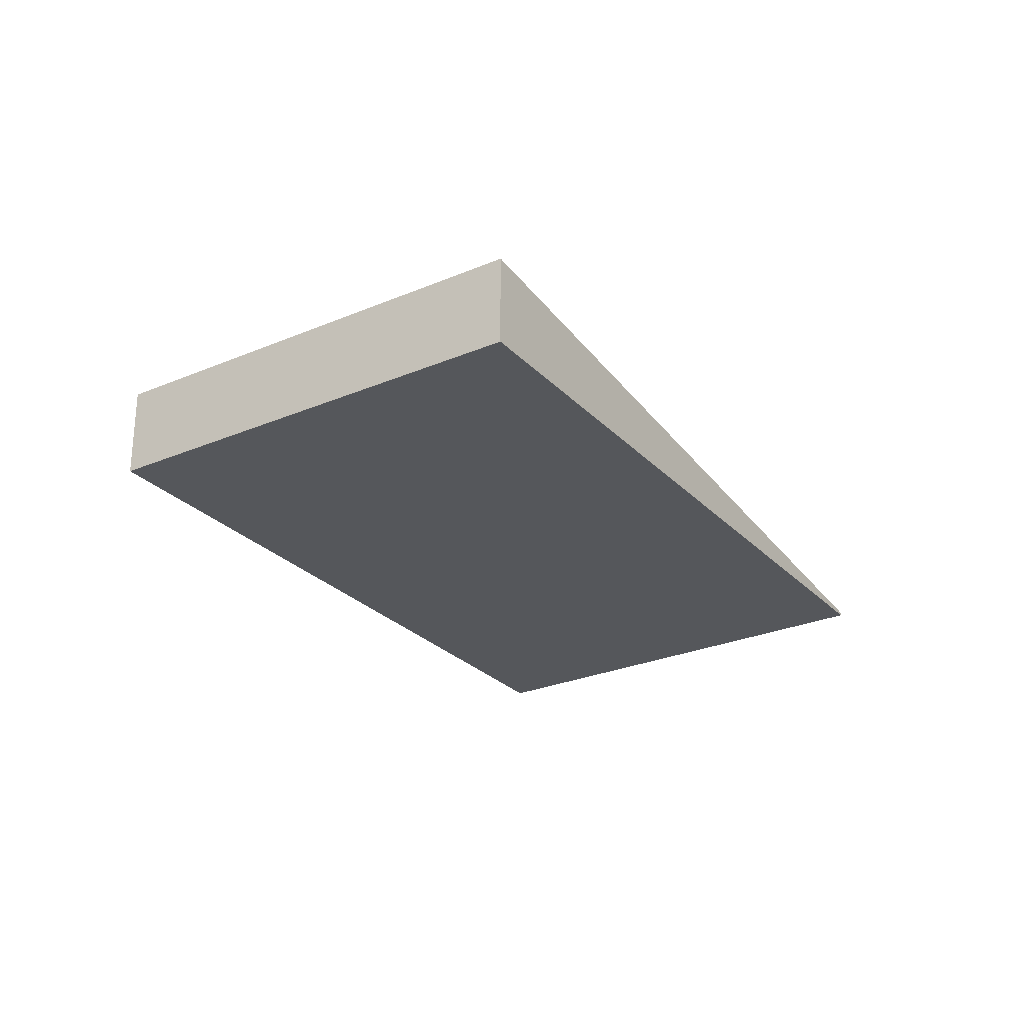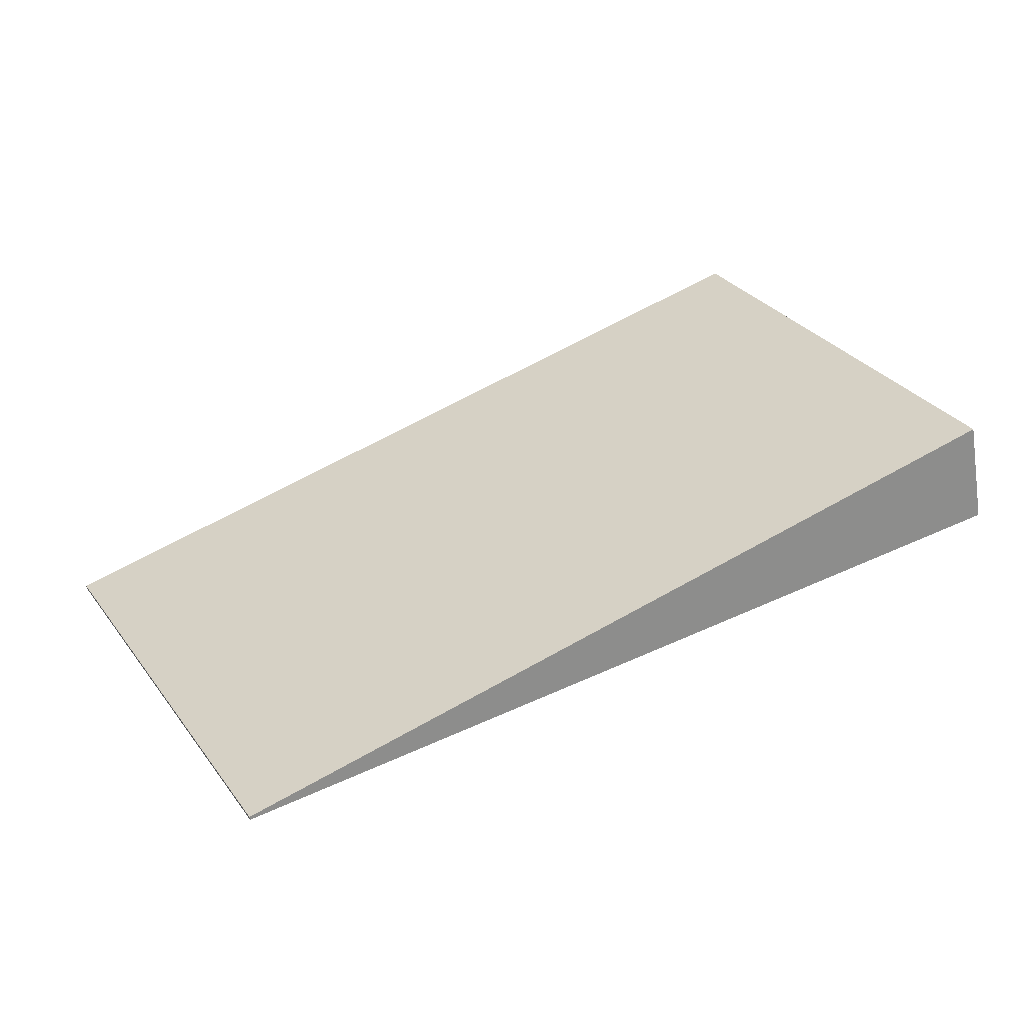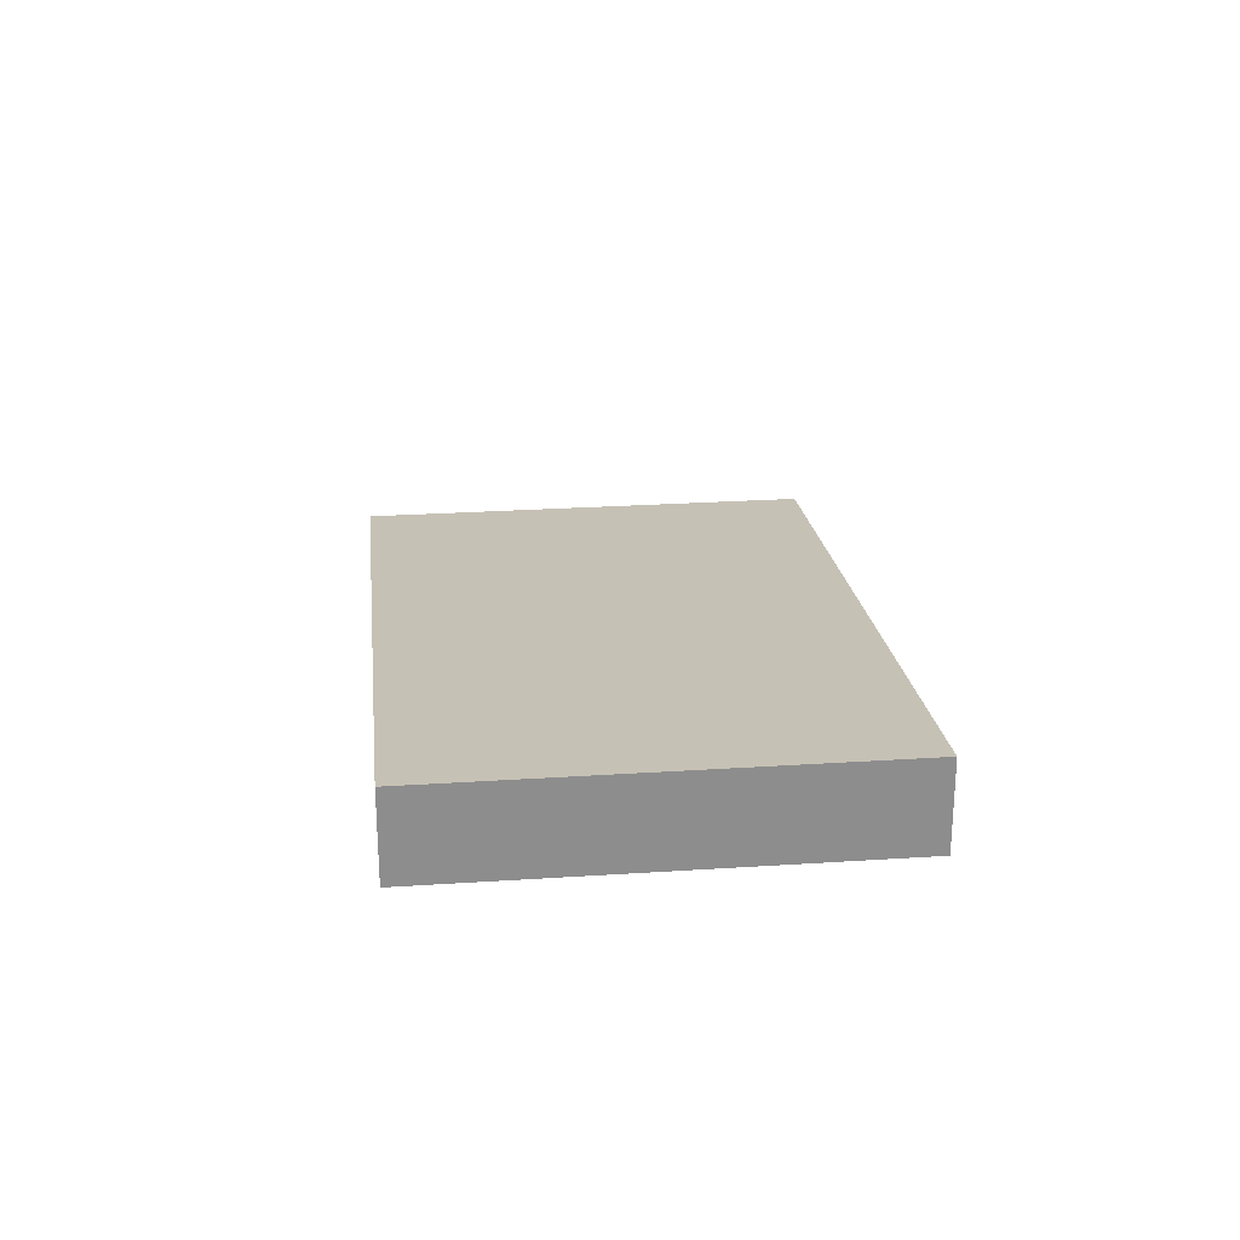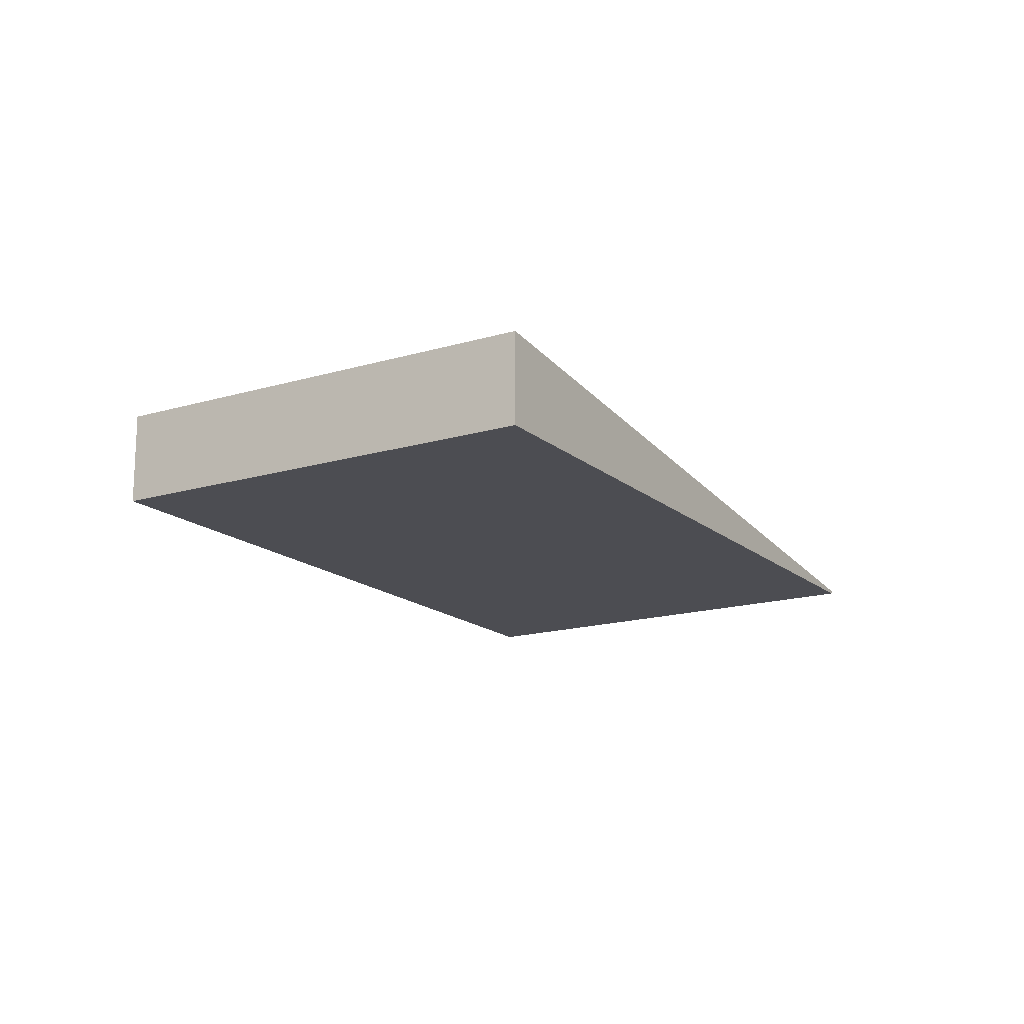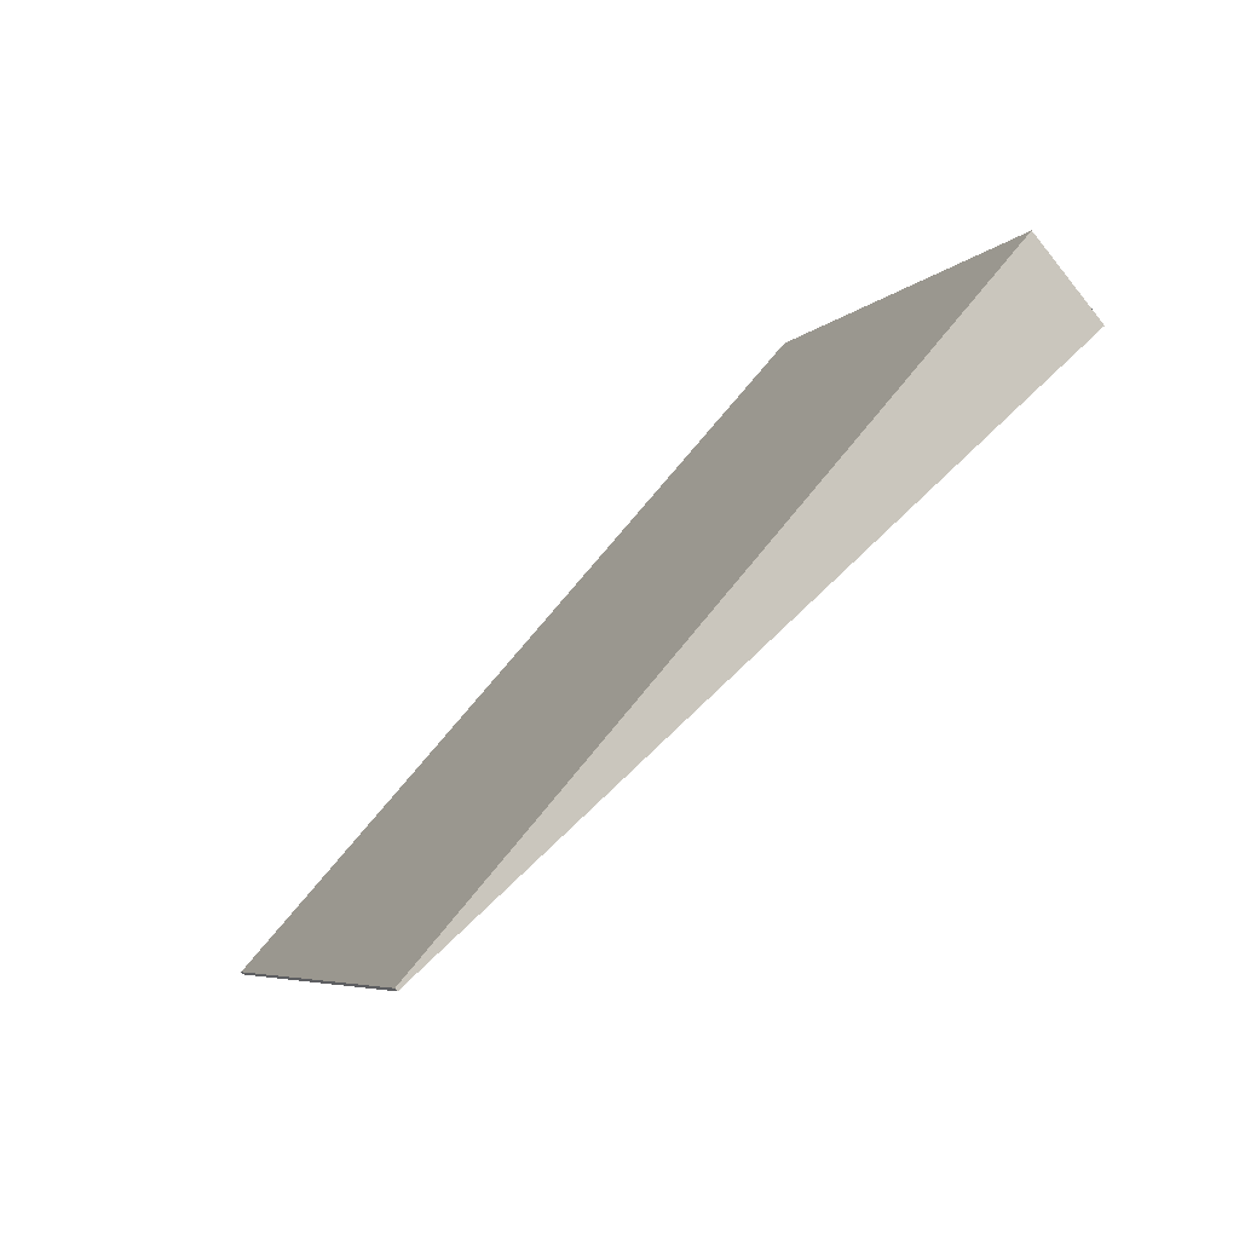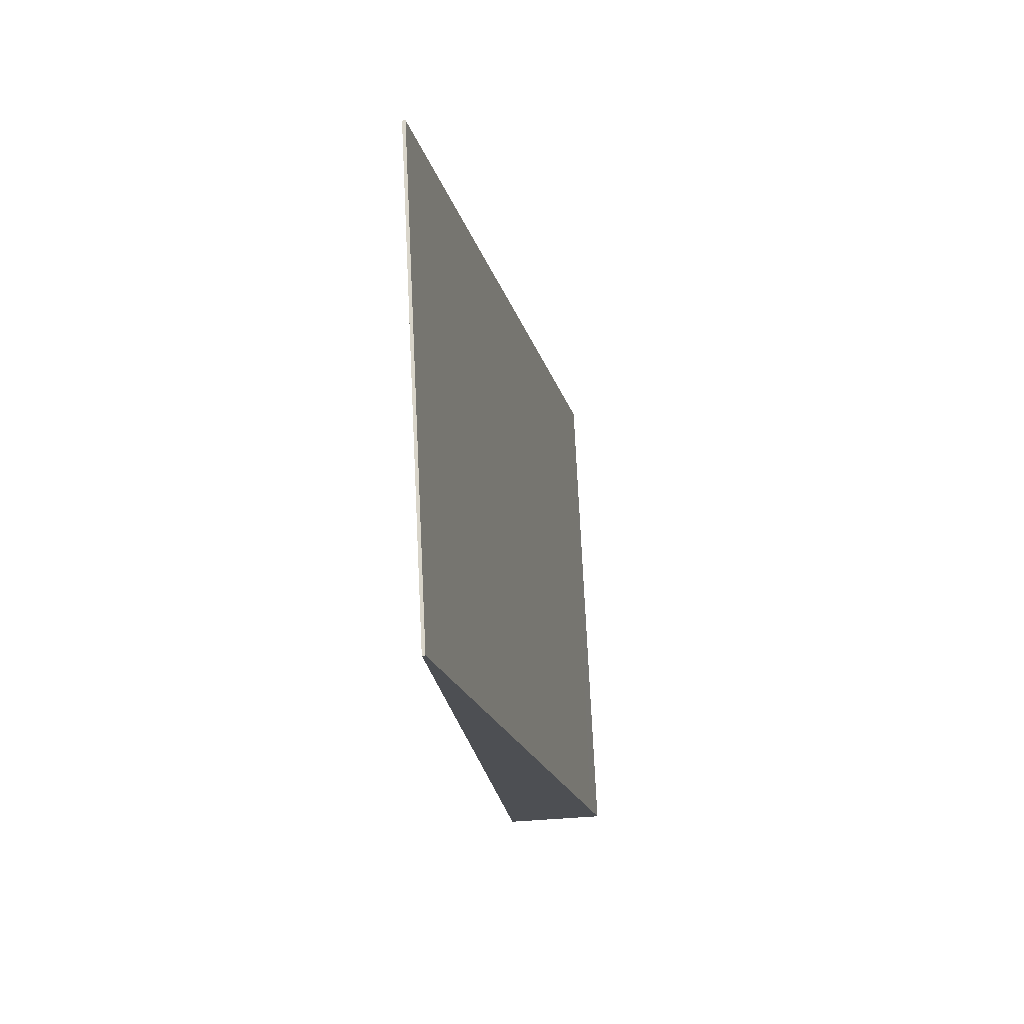
<metadata>
{"format":"obj","ext":"obj","renderer":"f3d","projection":"perspective","resolution":1024,"background":"white","views":[{"elev":-27.0,"azim":-30.1,"up":"+Y"},{"elev":-59.7,"azim":-171.3,"up":"+Z"},{"elev":25.8,"azim":-69.4,"up":"+Y"},{"elev":-16.4,"azim":-31.9,"up":"+Y"},{"elev":-78.3,"azim":-141.3,"up":"+Z"},{"elev":-44.3,"azim":96.1,"up":"+Z"}]}
</metadata>
<code>
v  2.813 1.252 5.613
v  0.518 1.182 -0.26
v  0 1.252 7.666e-17
v  8.631 0.093 -4.326
v  11.84 0.04 1.089
v  9.026 0.04 -4.524
v  11.84 -6.668e-17 1.089
v  9.026 2.77e-16 -4.524
v  8.631 2.649e-16 -4.326
v  0.518 1.592e-17 -0.26
v  0 0 0
v  2.813 -3.437e-16 5.613
g defaultobject
f 1 2 3
f 2 1 4
f 4 1 5
f 4 5 6
f 7 6 5
f 6 7 8
f 8 4 6
f 4 8 9
f 4 9 2
f 2 9 10
f 2 10 3
f 3 10 11
f 11 1 3
f 1 11 12
f 12 5 1
f 5 12 7
f 12 8 7
f 8 12 9
f 9 12 10
f 10 12 11

</code>
